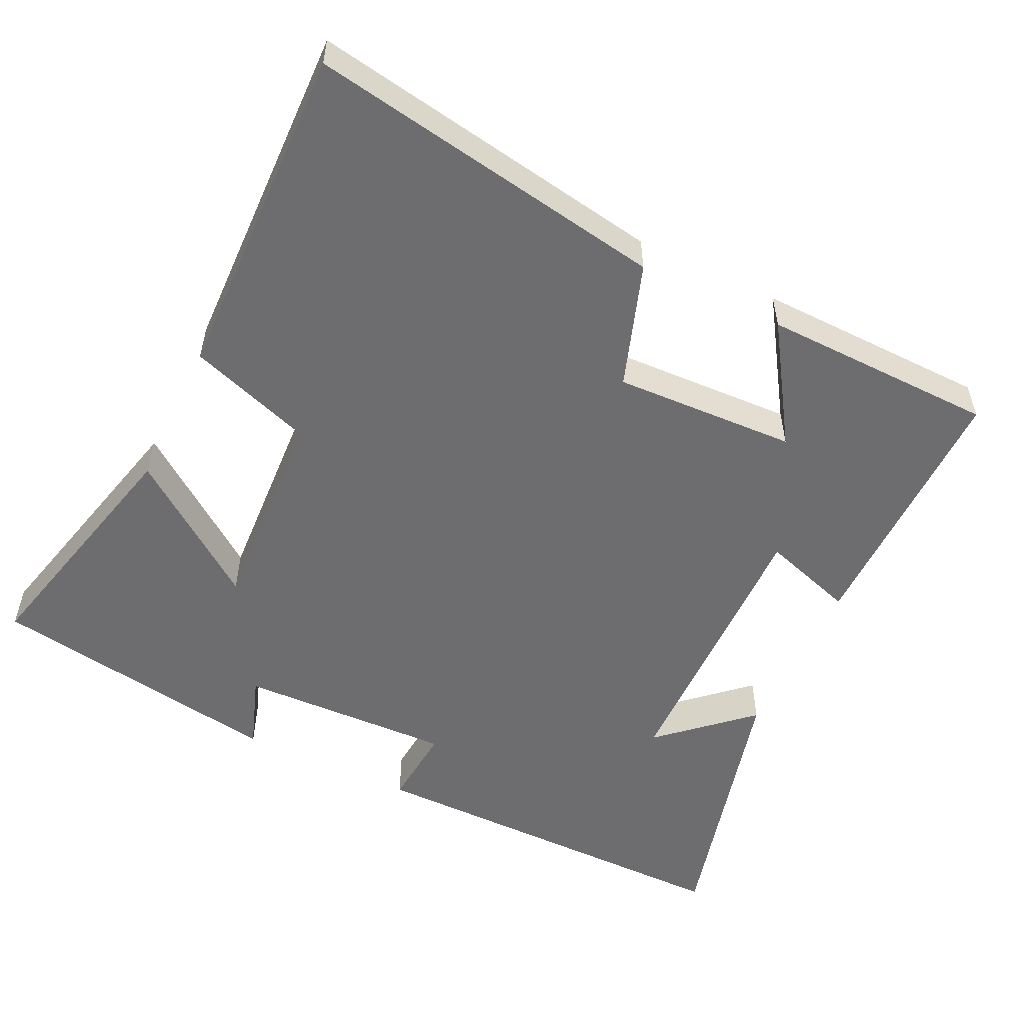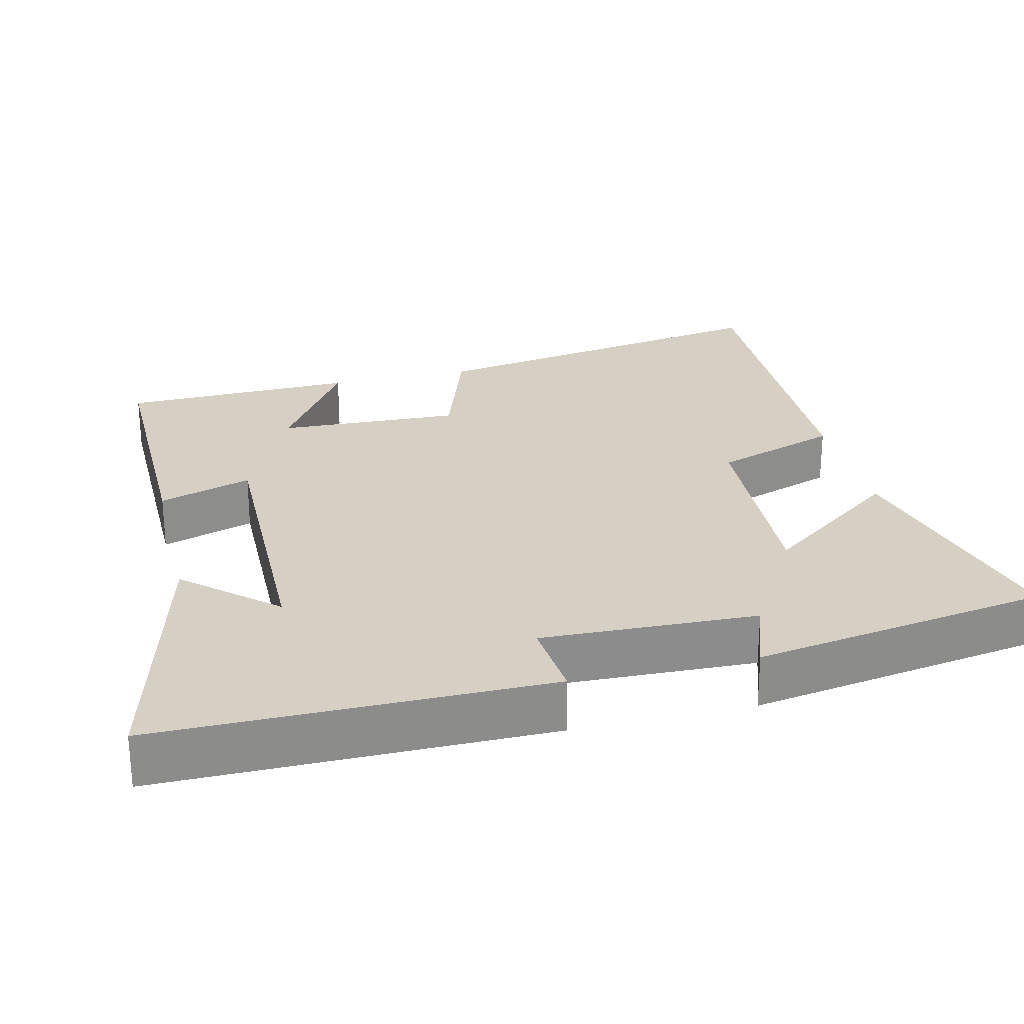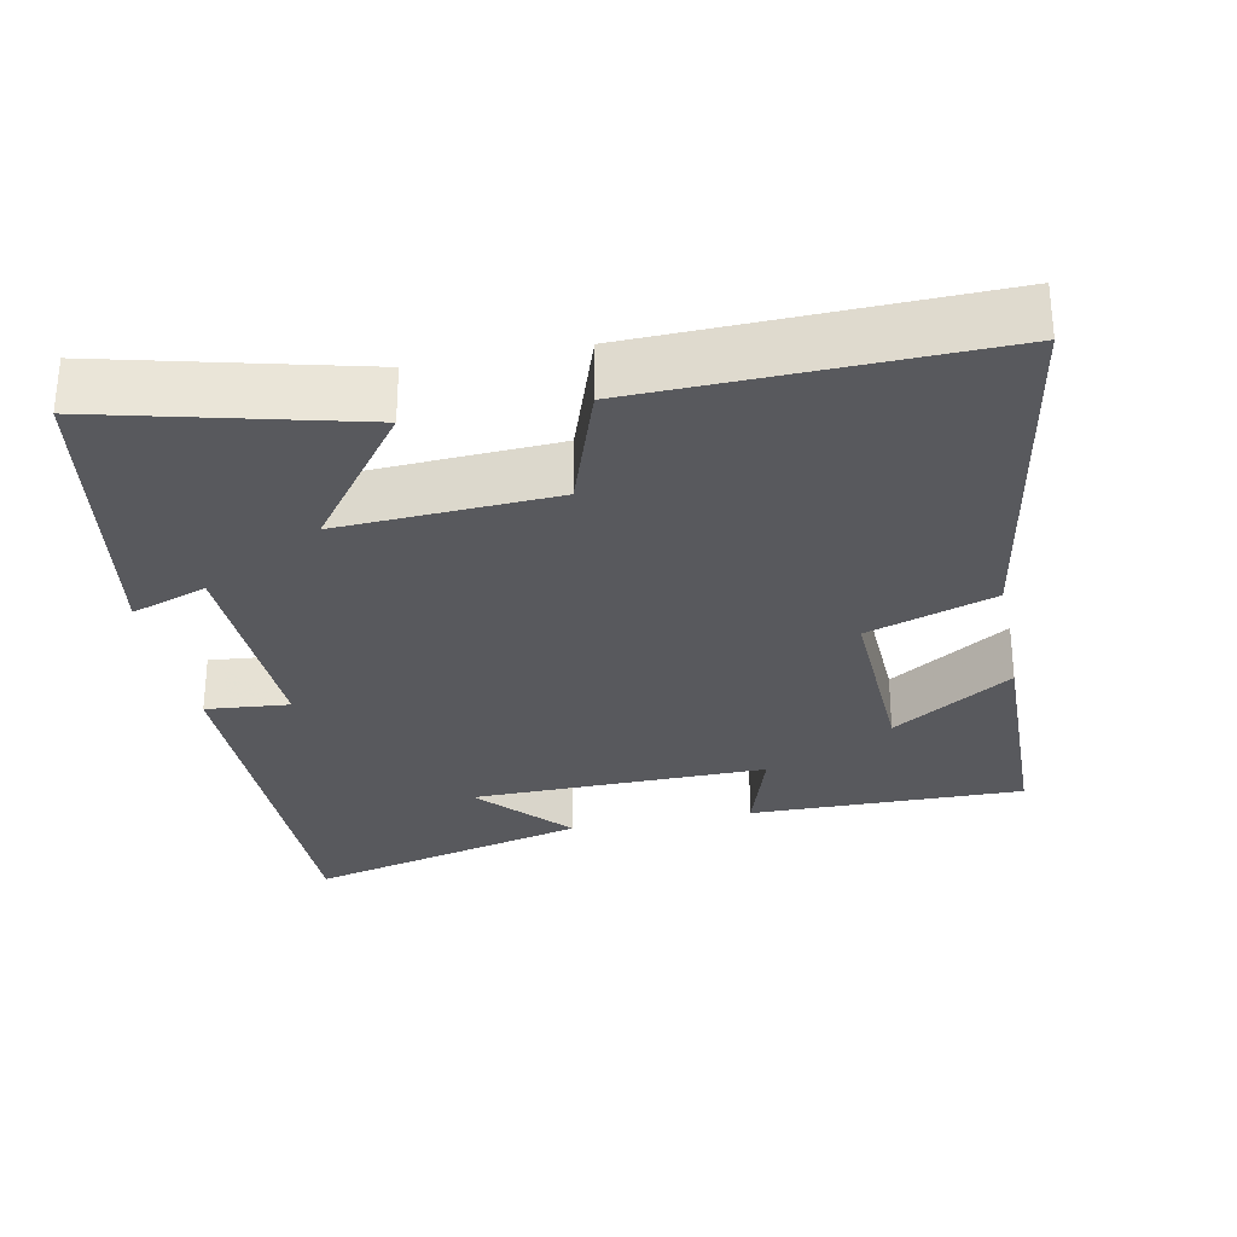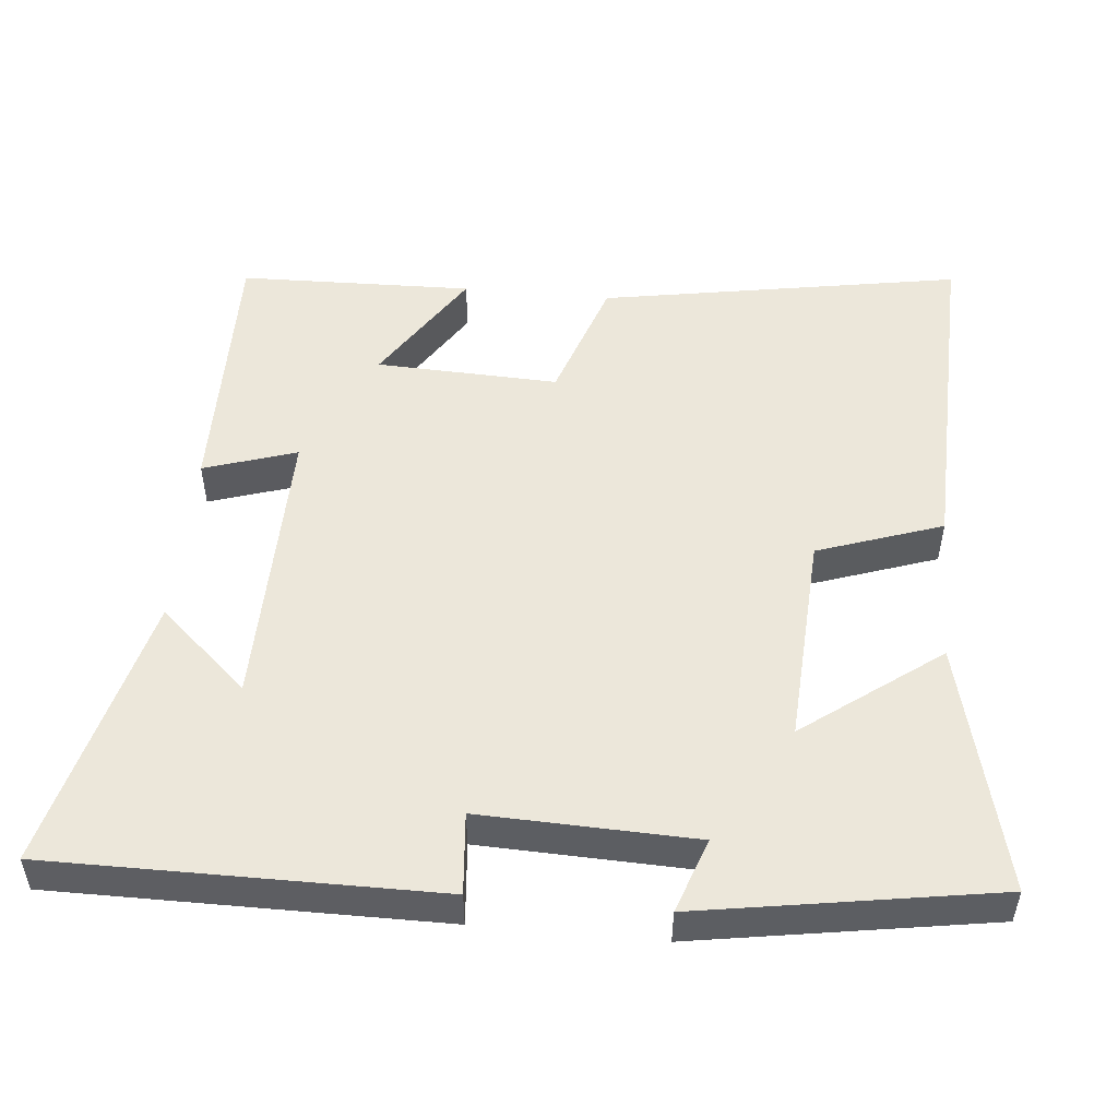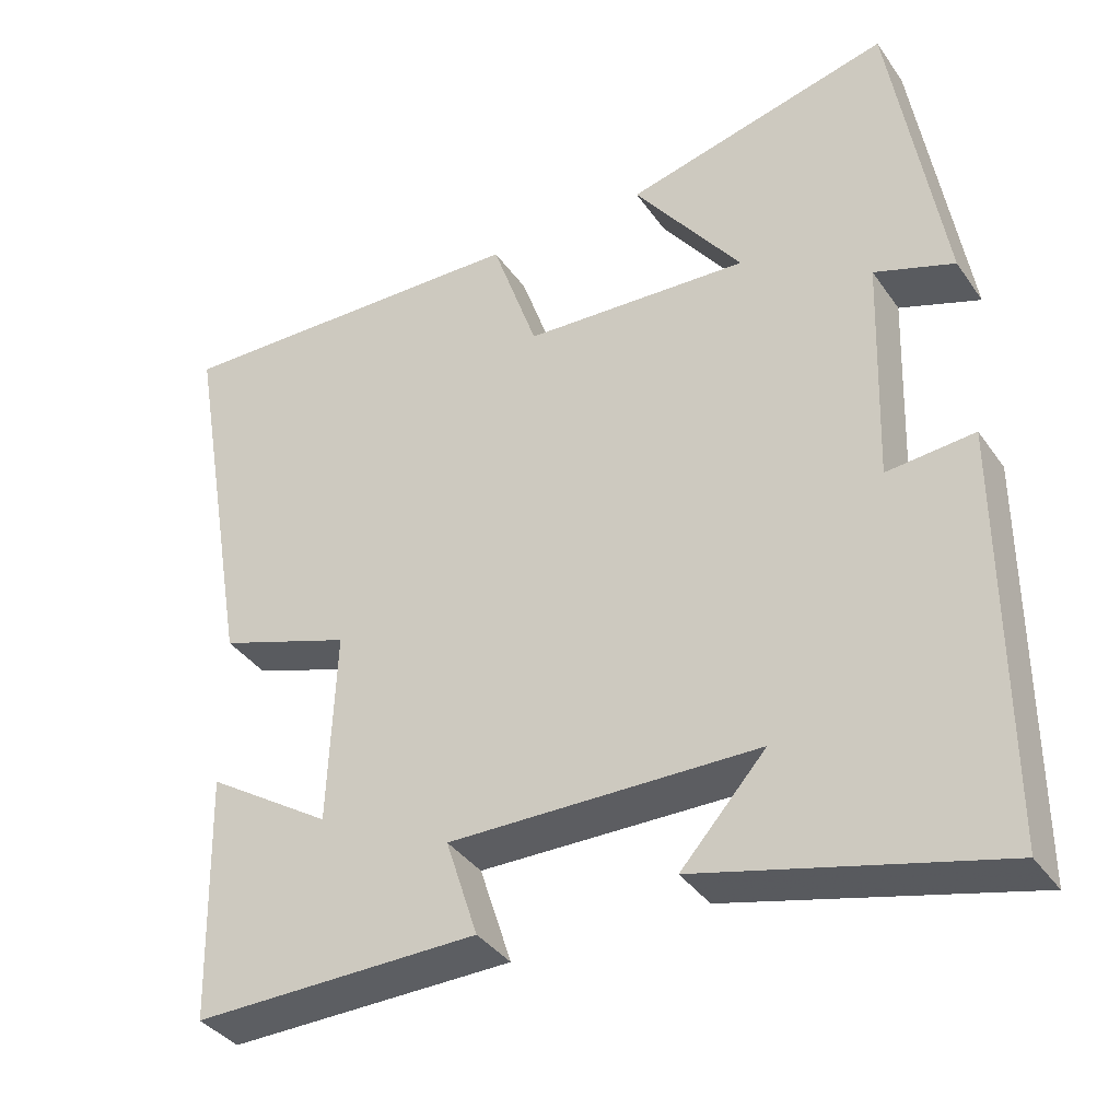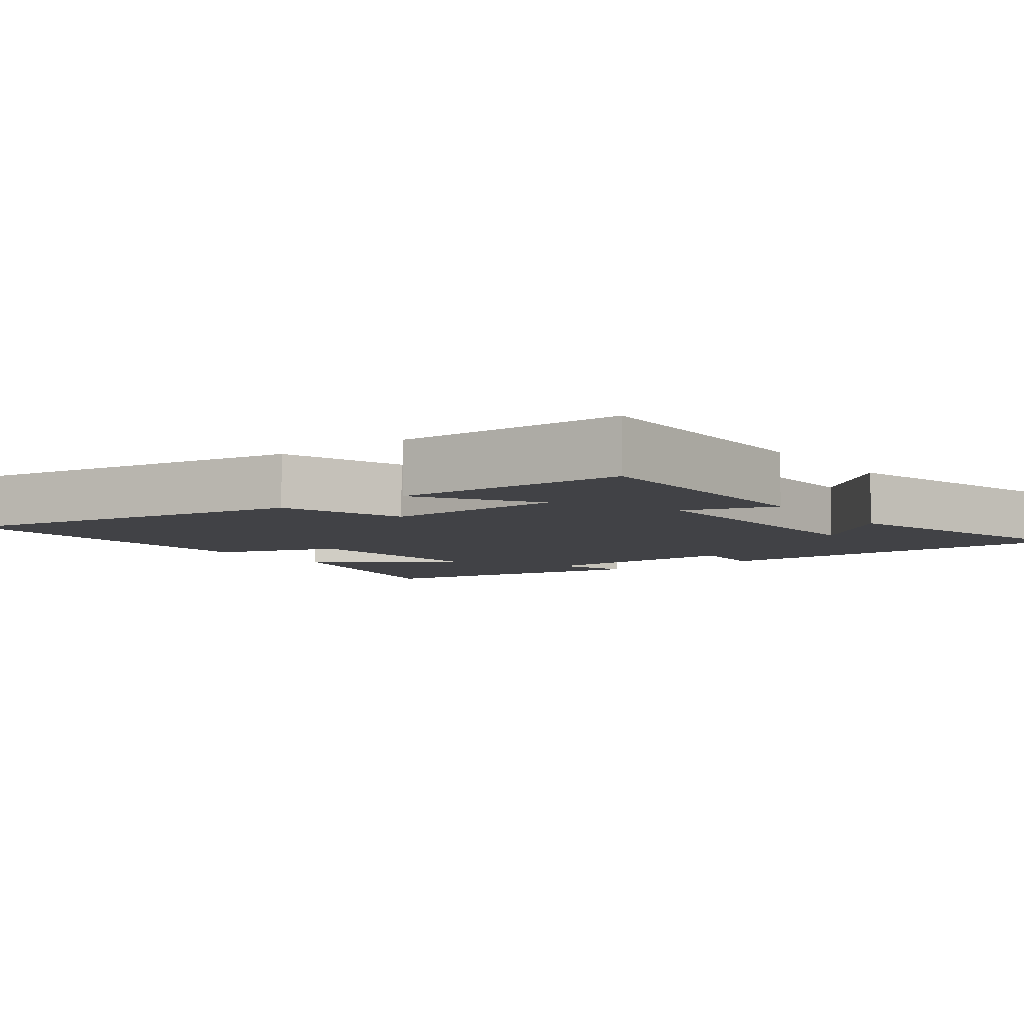
<metadata>
{"format":"obj","ext":"obj","renderer":"f3d","projection":"perspective","resolution":1024,"background":"white","views":[{"elev":-54.1,"azim":64.5,"up":"+Y"},{"elev":26.0,"azim":-103.6,"up":"+Y"},{"elev":-29.8,"azim":11.3,"up":"+Y"},{"elev":51.2,"azim":-84.6,"up":"+Y"},{"elev":-37.4,"azim":-149.2,"up":"+Z"},{"elev":-6.6,"azim":127.1,"up":"+Y"}]}
</metadata>
<code>
v 0.585 0.07 0.513
v 0.5 0.07 0.02
v 0.329 0.07 -0.038
v 0.339 0.07 -0.288
v 0.5 0.07 -0.184
v 0.492 0.07 -0.504
v 0.125 0.07 -0.5
v 0.166 0.07 -0.373
v -0.23 0.07 -0.379
v -0.121 0.07 -0.5
v -0.501 0.07 -0.597
v -0.5 0.07 -0.068
v -0.388 0.07 -0.078
v -0.398 0.07 0.216
v -0.5 0.07 0.18
v -0.434 0.07 0.585
v -0.092 0.07 0.5
v -0.231 0.07 0.313
v 0.059 0.07 0.329
v 0.118 0.07 0.5
v 0.585 0 0.513
v 0.5 0 0.02
v 0.329 0 -0.038
v 0.339 0 -0.288
v 0.5 0 -0.184
v 0.492 0 -0.504
v 0.125 0 -0.5
v 0.166 0 -0.373
v -0.23 0 -0.379
v -0.121 0 -0.5
v -0.501 0 -0.597
v -0.5 0 -0.068
v -0.388 0 -0.078
v -0.398 0 0.216
v -0.5 0 0.18
v -0.434 0 0.585
v -0.092 0 0.5
v -0.231 0 0.313
v 0.059 0 0.329
v 0.118 0 0.5
f 19 20 1 2
f 18 19 2 3
f 15 16 17 18
f 14 15 18
f 13 14 18 3
f 11 12 13
f 9 10 11
f 9 11 13
f 8 9 13 3
f 4 5 6 7
f 3 4 7 8
f 22 21 40 39
f 23 22 39 38
f 38 37 36 35
f 38 35 34
f 23 38 34 33
f 33 32 31
f 31 30 29
f 33 31 29
f 23 33 29 28
f 27 26 25 24
f 28 27 24 23
f 1 21 22 2
f 2 22 23 3
f 3 23 24 4
f 4 24 25 5
f 5 25 26 6
f 6 26 27 7
f 7 27 28 8
f 8 28 29 9
f 9 29 30 10
f 10 30 31 11
f 11 31 32 12
f 12 32 33 13
f 13 33 34 14
f 14 34 35 15
f 15 35 36 16
f 16 36 37 17
f 17 37 38 18
f 18 38 39 19
f 19 39 40 20
f 20 40 21 1

</code>
